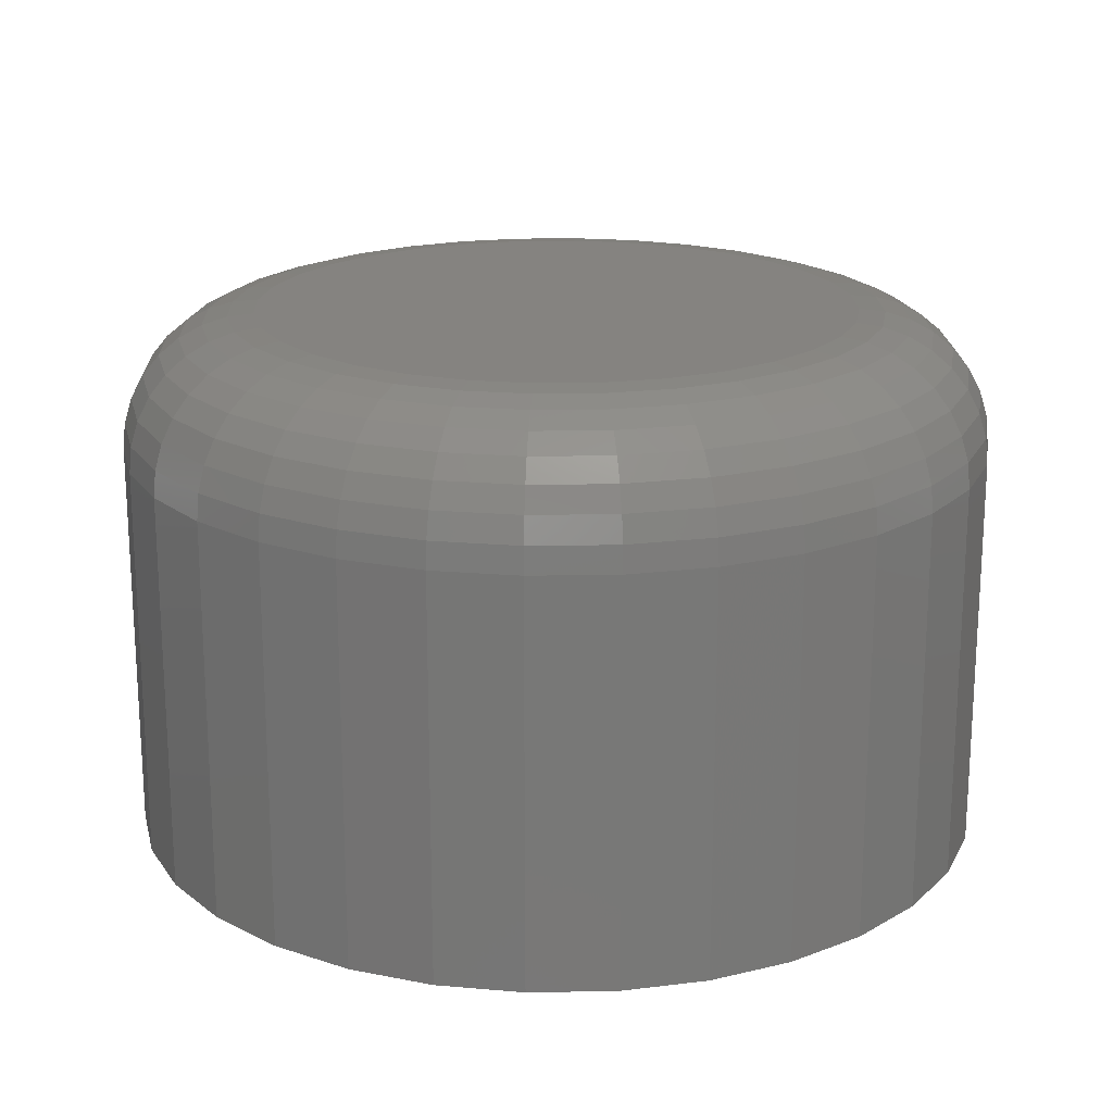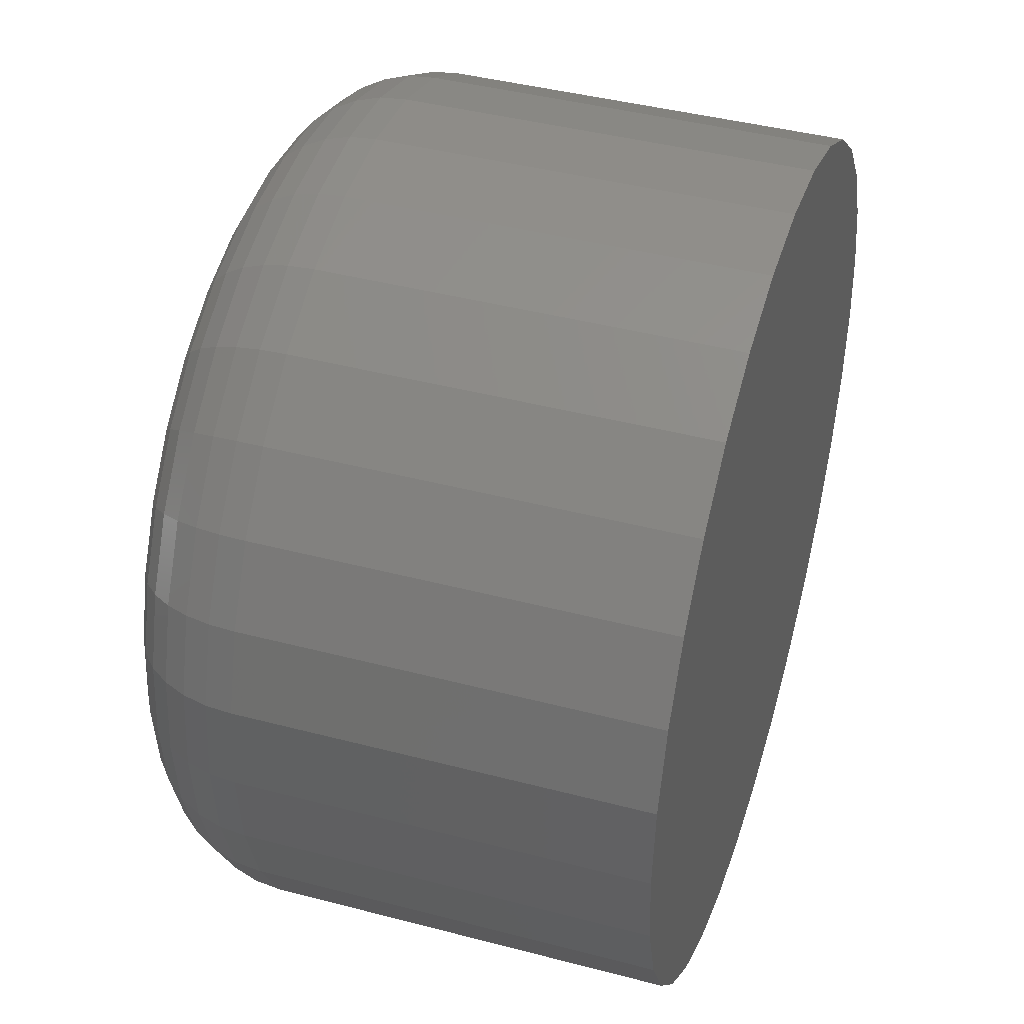
<metadata>
{"format":"stl","ext":"stl","renderer":"f3d","projection":"perspective","resolution":1024,"background":"white","views":[{"elev":19.2,"azim":48.7,"up":"+Y"},{"elev":42.2,"azim":-72.5,"up":"+Z"}]}
</metadata>
<code>
# stl→obj: 320 verts, 636 faces
v 0.684 4.873e-17 0.01042
v 0.6873 4.9e-17 0.01142
v 0.6907 4.924e-17 0.01176
v 0.6941 4.943e-17 0.01142
v 0.6974 4.957e-17 0.01042
v 0.6809 4.844e-17 0.008794
v 0.7005 4.966e-17 0.008794
v 0.6783 4.814e-17 0.006605
v 0.7032 4.969e-17 0.006605
v 0.6761 4.783e-17 0.003938
v 0.7053 4.966e-17 0.003938
v 0.6744 4.754e-17 0.0008959
v 0.707 4.957e-17 0.0008959
v 0.6734 4.727e-17 -0.002405
v 0.708 4.943e-17 -0.002405
v 0.707 4.873e-17 -0.01257
v 0.6744 4.67e-17 -0.01257
v 0.708 4.9e-17 -0.009272
v 0.6761 4.661e-17 -0.01562
v 0.7053 4.844e-17 -0.01562
v 0.6783 4.658e-17 -0.01828
v 0.7032 4.814e-17 -0.01828
v 0.6809 4.661e-17 -0.02047
v 0.7005 4.783e-17 -0.02047
v 0.684 4.67e-17 -0.0221
v 0.6974 4.754e-17 -0.0221
v 0.6873 4.684e-17 -0.0231
v 0.6907 4.704e-17 -0.02344
v 0.6941 4.727e-17 -0.0231
v 0.6734 4.684e-17 -0.009272
v 0.6731 4.704e-17 -0.005839
v 0.7083 4.924e-17 -0.005839
v 0.7161 -0.007812 -0.005839
v 0.7161 -0.03125 -0.005839
v 0.7156 -0.007812 -0.0108
v 0.7156 -0.03125 -0.0108
v 0.7142 -0.007812 -0.01556
v 0.7142 -0.03125 -0.01556
v 0.7118 -0.007812 -0.01996
v 0.7118 -0.03125 -0.01996
v 0.7087 -0.007812 -0.02381
v 0.7087 -0.03125 -0.02381
v 0.7048 -0.007812 -0.02697
v 0.7048 -0.03125 -0.02697
v 0.7004 -0.007812 -0.02932
v 0.7004 -0.03125 -0.02932
v 0.6957 -0.007812 -0.03076
v 0.6957 -0.03125 -0.03076
v 0.6907 -0.007812 -0.03125
v 0.6907 -0.03125 -0.03125
v 0.6857 -0.007812 -0.03076
v 0.6857 -0.03125 -0.03076
v 0.681 -0.007812 -0.02932
v 0.681 -0.03125 -0.02932
v 0.6766 -0.007812 -0.02697
v 0.6766 -0.03125 -0.02697
v 0.6727 -0.007812 -0.02381
v 0.6727 -0.03125 -0.02381
v 0.6696 -0.007812 -0.01996
v 0.6696 -0.03125 -0.01996
v 0.6672 -0.007812 -0.01556
v 0.6672 -0.03125 -0.01556
v 0.6658 -0.007812 -0.0108
v 0.6658 -0.03125 -0.0108
v 0.6653 -0.007812 -0.005839
v 0.6653 -0.03125 -0.005839
v 0.6658 -0.007812 -0.0008813
v 0.6658 -0.03125 -0.0008813
v 0.6672 -0.007812 0.003886
v 0.6672 -0.03125 0.003886
v 0.6696 -0.007812 0.008279
v 0.6696 -0.03125 0.008279
v 0.6727 -0.007812 0.01213
v 0.6727 -0.03125 0.01213
v 0.6766 -0.007812 0.01529
v 0.6766 -0.03125 0.01529
v 0.681 -0.007812 0.01764
v 0.681 -0.03125 0.01764
v 0.6857 -0.007812 0.01908
v 0.6857 -0.03125 0.01908
v 0.6907 -0.007812 0.01957
v 0.6907 -0.03125 0.01957
v 0.6957 -0.007812 0.01908
v 0.6957 -0.03125 0.01908
v 0.7004 -0.007812 0.01764
v 0.7004 -0.03125 0.01764
v 0.7048 -0.007812 0.01529
v 0.7048 -0.03125 0.01529
v 0.7087 -0.007812 0.01213
v 0.7087 -0.03125 0.01213
v 0.7118 -0.007812 0.008279
v 0.7118 -0.03125 0.008279
v 0.7142 -0.007812 0.003886
v 0.7142 -0.03125 0.003886
v 0.7156 -0.007812 -0.0008813
v 0.7156 -0.03125 -0.0008813
v 0.6654 -0.006288 -0.005839
v 0.6659 -0.006288 -0.0009106
v 0.6659 -0.004823 -0.005839
v 0.6664 -0.004823 -0.0009974
v 0.6666 -0.003472 -0.005839
v 0.6671 -0.003472 -0.001138
v 0.6676 -0.002288 -0.005839
v 0.668 -0.002288 -0.001328
v 0.6688 -0.001317 -0.005839
v 0.6692 -0.001317 -0.001559
v 0.6701 -0.0005947 -0.005839
v 0.6705 -0.0005947 -0.001822
v 0.6716 -0.0001501 -0.005839
v 0.672 -0.0001501 -0.002108
v 0.7155 -0.006288 -0.0009106
v 0.716 -0.006288 -0.005839
v 0.715 -0.004823 -0.0009974
v 0.7155 -0.004823 -0.005839
v 0.7143 -0.003472 -0.001138
v 0.7148 -0.003472 -0.005839
v 0.7134 -0.002288 -0.001328
v 0.7138 -0.002288 -0.005839
v 0.7122 -0.001317 -0.001559
v 0.7126 -0.001317 -0.005839
v 0.7109 -0.0005947 -0.001822
v 0.7113 -0.0005947 -0.005839
v 0.7095 -0.0001501 -0.002108
v 0.7098 -0.0001501 -0.005839
v 0.714 -0.006288 0.003828
v 0.7136 -0.004823 0.003658
v 0.713 -0.003472 0.003382
v 0.7121 -0.002288 0.00301
v 0.711 -0.001317 0.002557
v 0.7097 -0.0005947 0.00204
v 0.7084 -0.0001501 0.001479
v 0.7117 -0.006288 0.008195
v 0.7113 -0.004823 0.007948
v 0.7107 -0.003472 0.007547
v 0.7099 -0.002288 0.007008
v 0.7089 -0.001317 0.00635
v 0.7078 -0.0005947 0.005599
v 0.7066 -0.0001501 0.004785
v 0.7086 -0.006288 0.01202
v 0.7083 -0.004823 0.01171
v 0.7077 -0.003472 0.0112
v 0.7071 -0.002288 0.01051
v 0.7062 -0.001317 0.009674
v 0.7053 -0.0005947 0.008719
v 0.7042 -0.0001501 0.007683
v 0.7047 -0.006288 0.01516
v 0.7045 -0.004823 0.0148
v 0.7041 -0.003472 0.0142
v 0.7036 -0.002288 0.01339
v 0.7029 -0.001317 0.0124
v 0.7021 -0.0005947 0.01128
v 0.7013 -0.0001501 0.01006
v 0.7004 -0.006288 0.0175
v 0.7002 -0.004823 0.01709
v 0.6999 -0.003472 0.01642
v 0.6996 -0.002288 0.01552
v 0.6991 -0.001317 0.01443
v 0.6986 -0.0005947 0.01318
v 0.698 -0.0001501 0.01183
v 0.6956 -0.006288 0.01894
v 0.6955 -0.004823 0.0185
v 0.6954 -0.003472 0.01779
v 0.6952 -0.002288 0.01684
v 0.695 -0.001317 0.01568
v 0.6947 -0.0005947 0.01435
v 0.6944 -0.0001501 0.01292
v 0.6907 -0.006288 0.01942
v 0.6907 -0.004823 0.01898
v 0.6907 -0.003472 0.01826
v 0.6907 -0.002288 0.01728
v 0.6907 -0.001317 0.0161
v 0.6907 -0.0005947 0.01475
v 0.6907 -0.0001501 0.01328
v 0.6858 -0.006288 0.01894
v 0.6859 -0.004823 0.0185
v 0.686 -0.003472 0.01779
v 0.6862 -0.002288 0.01684
v 0.6864 -0.001317 0.01568
v 0.6867 -0.0005947 0.01435
v 0.687 -0.0001501 0.01292
v 0.681 -0.006288 0.0175
v 0.6812 -0.004823 0.01709
v 0.6815 -0.003472 0.01642
v 0.6819 -0.002288 0.01552
v 0.6823 -0.001317 0.01443
v 0.6828 -0.0005947 0.01318
v 0.6834 -0.0001501 0.01183
v 0.6767 -0.006288 0.01516
v 0.6769 -0.004823 0.0148
v 0.6773 -0.003472 0.0142
v 0.6779 -0.002288 0.01339
v 0.6785 -0.001317 0.0124
v 0.6793 -0.0005947 0.01128
v 0.6801 -0.0001501 0.01006
v 0.6728 -0.006288 0.01202
v 0.6732 -0.004823 0.01171
v 0.6737 -0.003472 0.0112
v 0.6744 -0.002288 0.01051
v 0.6752 -0.001317 0.009674
v 0.6761 -0.0005947 0.008719
v 0.6772 -0.0001501 0.007683
v 0.6697 -0.006288 0.008195
v 0.6701 -0.004823 0.007948
v 0.6707 -0.003472 0.007547
v 0.6715 -0.002288 0.007008
v 0.6725 -0.001317 0.00635
v 0.6736 -0.0005947 0.005599
v 0.6748 -0.0001501 0.004785
v 0.6674 -0.006288 0.003828
v 0.6678 -0.004823 0.003658
v 0.6684 -0.003472 0.003382
v 0.6693 -0.002288 0.00301
v 0.6704 -0.001317 0.002557
v 0.6717 -0.0005947 0.00204
v 0.673 -0.0001501 0.001479
v 0.7155 -0.006288 -0.01077
v 0.715 -0.004823 -0.01068
v 0.7143 -0.003472 -0.01054
v 0.7134 -0.002288 -0.01035
v 0.7122 -0.001317 -0.01012
v 0.7109 -0.0005947 -0.009855
v 0.7095 -0.0001501 -0.009569
v 0.6659 -0.006288 -0.01077
v 0.6664 -0.004823 -0.01068
v 0.6671 -0.003472 -0.01054
v 0.668 -0.002288 -0.01035
v 0.6692 -0.001317 -0.01012
v 0.6705 -0.0005947 -0.009855
v 0.672 -0.0001501 -0.009569
v 0.6674 -0.006288 -0.01551
v 0.6678 -0.004823 -0.01534
v 0.6684 -0.003472 -0.01506
v 0.6693 -0.002288 -0.01469
v 0.6704 -0.001317 -0.01423
v 0.6717 -0.0005947 -0.01372
v 0.673 -0.0001501 -0.01316
v 0.6697 -0.006288 -0.01987
v 0.6701 -0.004823 -0.01963
v 0.6707 -0.003472 -0.01923
v 0.6715 -0.002288 -0.01869
v 0.6725 -0.001317 -0.01803
v 0.6736 -0.0005947 -0.01728
v 0.6748 -0.0001501 -0.01646
v 0.6728 -0.006288 -0.0237
v 0.6732 -0.004823 -0.02339
v 0.6737 -0.003472 -0.02288
v 0.6744 -0.002288 -0.02219
v 0.6752 -0.001317 -0.02135
v 0.6761 -0.0005947 -0.0204
v 0.6772 -0.0001501 -0.01936
v 0.6767 -0.006288 -0.02684
v 0.6769 -0.004823 -0.02647
v 0.6773 -0.003472 -0.02587
v 0.6779 -0.002288 -0.02506
v 0.6785 -0.001317 -0.02408
v 0.6793 -0.0005947 -0.02296
v 0.6801 -0.0001501 -0.02174
v 0.681 -0.006288 -0.02918
v 0.6812 -0.004823 -0.02877
v 0.6815 -0.003472 -0.0281
v 0.6819 -0.002288 -0.0272
v 0.6823 -0.001317 -0.02611
v 0.6828 -0.0005947 -0.02486
v 0.6834 -0.0001501 -0.02351
v 0.6858 -0.006288 -0.03061
v 0.6859 -0.004823 -0.03018
v 0.686 -0.003472 -0.02947
v 0.6862 -0.002288 -0.02852
v 0.6864 -0.001317 -0.02736
v 0.6867 -0.0005947 -0.02603
v 0.687 -0.0001501 -0.02459
v 0.6907 -0.006288 -0.0311
v 0.6907 -0.004823 -0.03066
v 0.6907 -0.003472 -0.02993
v 0.6907 -0.002288 -0.02896
v 0.6907 -0.001317 -0.02778
v 0.6907 -0.0005947 -0.02643
v 0.6907 -0.0001501 -0.02496
v 0.6956 -0.006288 -0.03061
v 0.6955 -0.004823 -0.03018
v 0.6954 -0.003472 -0.02947
v 0.6952 -0.002288 -0.02852
v 0.695 -0.001317 -0.02736
v 0.6947 -0.0005947 -0.02603
v 0.6944 -0.0001501 -0.02459
v 0.7004 -0.006288 -0.02918
v 0.7002 -0.004823 -0.02877
v 0.6999 -0.003472 -0.0281
v 0.6996 -0.002288 -0.0272
v 0.6991 -0.001317 -0.02611
v 0.6986 -0.0005947 -0.02486
v 0.698 -0.0001501 -0.02351
v 0.7047 -0.006288 -0.02684
v 0.7045 -0.004823 -0.02647
v 0.7041 -0.003472 -0.02587
v 0.7036 -0.002288 -0.02506
v 0.7029 -0.001317 -0.02408
v 0.7021 -0.0005947 -0.02296
v 0.7013 -0.0001501 -0.02174
v 0.7086 -0.006288 -0.0237
v 0.7083 -0.004823 -0.02339
v 0.7077 -0.003472 -0.02288
v 0.7071 -0.002288 -0.02219
v 0.7062 -0.001317 -0.02135
v 0.7053 -0.0005947 -0.0204
v 0.7042 -0.0001501 -0.01936
v 0.7117 -0.006288 -0.01987
v 0.7113 -0.004823 -0.01963
v 0.7107 -0.003472 -0.01923
v 0.7099 -0.002288 -0.01869
v 0.7089 -0.001317 -0.01803
v 0.7078 -0.0005947 -0.01728
v 0.7066 -0.0001501 -0.01646
v 0.714 -0.006288 -0.01551
v 0.7136 -0.004823 -0.01534
v 0.713 -0.003472 -0.01506
v 0.7121 -0.002288 -0.01469
v 0.711 -0.001317 -0.01423
v 0.7097 -0.0005947 -0.01372
v 0.7084 -0.0001501 -0.01316
f 1 2 3
f 1 3 4
f 5 1 4
f 6 1 5
f 7 6 5
f 8 6 7
f 9 8 7
f 10 8 9
f 11 10 9
f 12 10 11
f 13 12 11
f 14 12 13
f 15 14 13
f 16 17 18
f 19 17 16
f 20 19 16
f 21 19 20
f 22 21 20
f 23 21 22
f 24 23 22
f 25 23 24
f 26 25 24
f 27 25 26
f 28 27 26
f 29 28 26
f 17 30 18
f 18 30 31
f 18 31 32
f 32 31 14
f 32 14 15
f 33 34 35
f 35 34 36
f 35 36 37
f 37 36 38
f 37 38 39
f 39 38 40
f 39 40 41
f 41 40 42
f 41 42 43
f 43 42 44
f 43 44 45
f 45 44 46
f 45 46 47
f 47 46 48
f 47 48 49
f 49 48 50
f 49 50 51
f 51 50 52
f 51 52 53
f 53 52 54
f 53 54 55
f 55 54 56
f 55 56 57
f 57 56 58
f 57 58 59
f 59 58 60
f 59 60 61
f 61 60 62
f 61 62 63
f 63 62 64
f 63 64 65
f 65 64 66
f 65 66 67
f 67 66 68
f 67 68 69
f 69 68 70
f 69 70 71
f 71 70 72
f 71 72 73
f 73 72 74
f 73 74 75
f 75 74 76
f 75 76 77
f 77 76 78
f 77 78 79
f 79 78 80
f 79 80 81
f 81 80 82
f 81 82 83
f 83 82 84
f 83 84 85
f 85 84 86
f 85 86 87
f 87 86 88
f 87 88 89
f 89 88 90
f 89 90 91
f 91 90 92
f 91 92 93
f 93 92 94
f 93 94 95
f 95 94 96
f 95 96 33
f 33 96 34
f 65 67 97
f 97 67 98
f 97 98 99
f 99 98 100
f 99 100 101
f 101 100 102
f 101 102 103
f 103 102 104
f 103 104 105
f 105 104 106
f 105 106 107
f 107 106 108
f 107 108 109
f 109 108 110
f 109 110 31
f 31 110 14
f 95 33 111
f 111 33 112
f 111 112 113
f 113 112 114
f 113 114 115
f 115 114 116
f 115 116 117
f 117 116 118
f 117 118 119
f 119 118 120
f 119 120 121
f 121 120 122
f 121 122 123
f 123 122 124
f 123 124 15
f 15 124 32
f 93 95 125
f 125 95 111
f 125 111 126
f 126 111 113
f 126 113 127
f 127 113 115
f 127 115 128
f 128 115 117
f 128 117 129
f 129 117 119
f 129 119 130
f 130 119 121
f 130 121 131
f 131 121 123
f 131 123 13
f 13 123 15
f 91 93 132
f 132 93 125
f 132 125 133
f 133 125 126
f 133 126 134
f 134 126 127
f 134 127 135
f 135 127 128
f 135 128 136
f 136 128 129
f 136 129 137
f 137 129 130
f 137 130 138
f 138 130 131
f 138 131 11
f 11 131 13
f 89 91 139
f 139 91 132
f 139 132 140
f 140 132 133
f 140 133 141
f 141 133 134
f 141 134 142
f 142 134 135
f 142 135 143
f 143 135 136
f 143 136 144
f 144 136 137
f 144 137 145
f 145 137 138
f 145 138 9
f 9 138 11
f 87 89 146
f 146 89 139
f 146 139 147
f 147 139 140
f 147 140 148
f 148 140 141
f 148 141 149
f 149 141 142
f 149 142 150
f 150 142 143
f 150 143 151
f 151 143 144
f 151 144 152
f 152 144 145
f 152 145 7
f 7 145 9
f 85 87 153
f 153 87 146
f 153 146 154
f 154 146 147
f 154 147 155
f 155 147 148
f 155 148 156
f 156 148 149
f 156 149 157
f 157 149 150
f 157 150 158
f 158 150 151
f 158 151 159
f 159 151 152
f 159 152 5
f 5 152 7
f 83 85 160
f 160 85 153
f 160 153 161
f 161 153 154
f 161 154 162
f 162 154 155
f 162 155 163
f 163 155 156
f 163 156 164
f 164 156 157
f 164 157 165
f 165 157 158
f 165 158 166
f 166 158 159
f 166 159 4
f 4 159 5
f 81 83 167
f 167 83 160
f 167 160 168
f 168 160 161
f 168 161 169
f 169 161 162
f 169 162 170
f 170 162 163
f 170 163 171
f 171 163 164
f 171 164 172
f 172 164 165
f 172 165 173
f 173 165 166
f 173 166 3
f 3 166 4
f 79 81 174
f 174 81 167
f 174 167 175
f 175 167 168
f 175 168 176
f 176 168 169
f 176 169 177
f 177 169 170
f 177 170 178
f 178 170 171
f 178 171 179
f 179 171 172
f 179 172 180
f 180 172 173
f 180 173 2
f 2 173 3
f 77 79 181
f 181 79 174
f 181 174 182
f 182 174 175
f 182 175 183
f 183 175 176
f 183 176 184
f 184 176 177
f 184 177 185
f 185 177 178
f 185 178 186
f 186 178 179
f 186 179 187
f 187 179 180
f 187 180 1
f 1 180 2
f 75 77 188
f 188 77 181
f 188 181 189
f 189 181 182
f 189 182 190
f 190 182 183
f 190 183 191
f 191 183 184
f 191 184 192
f 192 184 185
f 192 185 193
f 193 185 186
f 193 186 194
f 194 186 187
f 194 187 6
f 6 187 1
f 73 75 195
f 195 75 188
f 195 188 196
f 196 188 189
f 196 189 197
f 197 189 190
f 197 190 198
f 198 190 191
f 198 191 199
f 199 191 192
f 199 192 200
f 200 192 193
f 200 193 201
f 201 193 194
f 201 194 8
f 8 194 6
f 71 73 202
f 202 73 195
f 202 195 203
f 203 195 196
f 203 196 204
f 204 196 197
f 204 197 205
f 205 197 198
f 205 198 206
f 206 198 199
f 206 199 207
f 207 199 200
f 207 200 208
f 208 200 201
f 208 201 10
f 10 201 8
f 69 71 209
f 209 71 202
f 209 202 210
f 210 202 203
f 210 203 211
f 211 203 204
f 211 204 212
f 212 204 205
f 212 205 213
f 213 205 206
f 213 206 214
f 214 206 207
f 214 207 215
f 215 207 208
f 215 208 12
f 12 208 10
f 67 69 98
f 98 69 209
f 98 209 100
f 100 209 210
f 100 210 102
f 102 210 211
f 102 211 104
f 104 211 212
f 104 212 106
f 106 212 213
f 106 213 108
f 108 213 214
f 108 214 110
f 110 214 215
f 110 215 14
f 14 215 12
f 33 35 112
f 112 35 216
f 112 216 114
f 114 216 217
f 114 217 116
f 116 217 218
f 116 218 118
f 118 218 219
f 118 219 120
f 120 219 220
f 120 220 122
f 122 220 221
f 122 221 124
f 124 221 222
f 124 222 32
f 32 222 18
f 63 65 223
f 223 65 97
f 223 97 224
f 224 97 99
f 224 99 225
f 225 99 101
f 225 101 226
f 226 101 103
f 226 103 227
f 227 103 105
f 227 105 228
f 228 105 107
f 228 107 229
f 229 107 109
f 229 109 30
f 30 109 31
f 61 63 230
f 230 63 223
f 230 223 231
f 231 223 224
f 231 224 232
f 232 224 225
f 232 225 233
f 233 225 226
f 233 226 234
f 234 226 227
f 234 227 235
f 235 227 228
f 235 228 236
f 236 228 229
f 236 229 17
f 17 229 30
f 59 61 237
f 237 61 230
f 237 230 238
f 238 230 231
f 238 231 239
f 239 231 232
f 239 232 240
f 240 232 233
f 240 233 241
f 241 233 234
f 241 234 242
f 242 234 235
f 242 235 243
f 243 235 236
f 243 236 19
f 19 236 17
f 57 59 244
f 244 59 237
f 244 237 245
f 245 237 238
f 245 238 246
f 246 238 239
f 246 239 247
f 247 239 240
f 247 240 248
f 248 240 241
f 248 241 249
f 249 241 242
f 249 242 250
f 250 242 243
f 250 243 21
f 21 243 19
f 55 57 251
f 251 57 244
f 251 244 252
f 252 244 245
f 252 245 253
f 253 245 246
f 253 246 254
f 254 246 247
f 254 247 255
f 255 247 248
f 255 248 256
f 256 248 249
f 256 249 257
f 257 249 250
f 257 250 23
f 23 250 21
f 53 55 258
f 258 55 251
f 258 251 259
f 259 251 252
f 259 252 260
f 260 252 253
f 260 253 261
f 261 253 254
f 261 254 262
f 262 254 255
f 262 255 263
f 263 255 256
f 263 256 264
f 264 256 257
f 264 257 25
f 25 257 23
f 51 53 265
f 265 53 258
f 265 258 266
f 266 258 259
f 266 259 267
f 267 259 260
f 267 260 268
f 268 260 261
f 268 261 269
f 269 261 262
f 269 262 270
f 270 262 263
f 270 263 271
f 271 263 264
f 271 264 27
f 27 264 25
f 49 51 272
f 272 51 265
f 272 265 273
f 273 265 266
f 273 266 274
f 274 266 267
f 274 267 275
f 275 267 268
f 275 268 276
f 276 268 269
f 276 269 277
f 277 269 270
f 277 270 278
f 278 270 271
f 278 271 28
f 28 271 27
f 47 49 279
f 279 49 272
f 279 272 280
f 280 272 273
f 280 273 281
f 281 273 274
f 281 274 282
f 282 274 275
f 282 275 283
f 283 275 276
f 283 276 284
f 284 276 277
f 284 277 285
f 285 277 278
f 285 278 29
f 29 278 28
f 45 47 286
f 286 47 279
f 286 279 287
f 287 279 280
f 287 280 288
f 288 280 281
f 288 281 289
f 289 281 282
f 289 282 290
f 290 282 283
f 290 283 291
f 291 283 284
f 291 284 292
f 292 284 285
f 292 285 26
f 26 285 29
f 43 45 293
f 293 45 286
f 293 286 294
f 294 286 287
f 294 287 295
f 295 287 288
f 295 288 296
f 296 288 289
f 296 289 297
f 297 289 290
f 297 290 298
f 298 290 291
f 298 291 299
f 299 291 292
f 299 292 24
f 24 292 26
f 41 43 300
f 300 43 293
f 300 293 301
f 301 293 294
f 301 294 302
f 302 294 295
f 302 295 303
f 303 295 296
f 303 296 304
f 304 296 297
f 304 297 305
f 305 297 298
f 305 298 306
f 306 298 299
f 306 299 22
f 22 299 24
f 39 41 307
f 307 41 300
f 307 300 308
f 308 300 301
f 308 301 309
f 309 301 302
f 309 302 310
f 310 302 303
f 310 303 311
f 311 303 304
f 311 304 312
f 312 304 305
f 312 305 313
f 313 305 306
f 313 306 20
f 20 306 22
f 37 39 314
f 314 39 307
f 314 307 315
f 315 307 308
f 315 308 316
f 316 308 309
f 316 309 317
f 317 309 310
f 317 310 318
f 318 310 311
f 318 311 319
f 319 311 312
f 319 312 320
f 320 312 313
f 320 313 16
f 16 313 20
f 35 37 216
f 216 37 314
f 216 314 217
f 217 314 315
f 217 315 218
f 218 315 316
f 218 316 219
f 219 316 317
f 219 317 220
f 220 317 318
f 220 318 221
f 221 318 319
f 221 319 222
f 222 319 320
f 222 320 18
f 18 320 16
f 82 80 78
f 84 82 78
f 84 78 86
f 86 78 76
f 86 76 88
f 88 76 74
f 88 74 90
f 90 74 72
f 90 72 92
f 92 72 70
f 92 70 94
f 94 70 68
f 94 68 96
f 36 62 38
f 38 62 60
f 38 60 40
f 40 60 58
f 40 58 42
f 42 58 56
f 42 56 44
f 44 56 54
f 44 54 46
f 46 54 52
f 46 52 50
f 46 50 48
f 96 68 34
f 34 68 66
f 34 66 36
f 36 66 64
f 36 64 62

</code>
